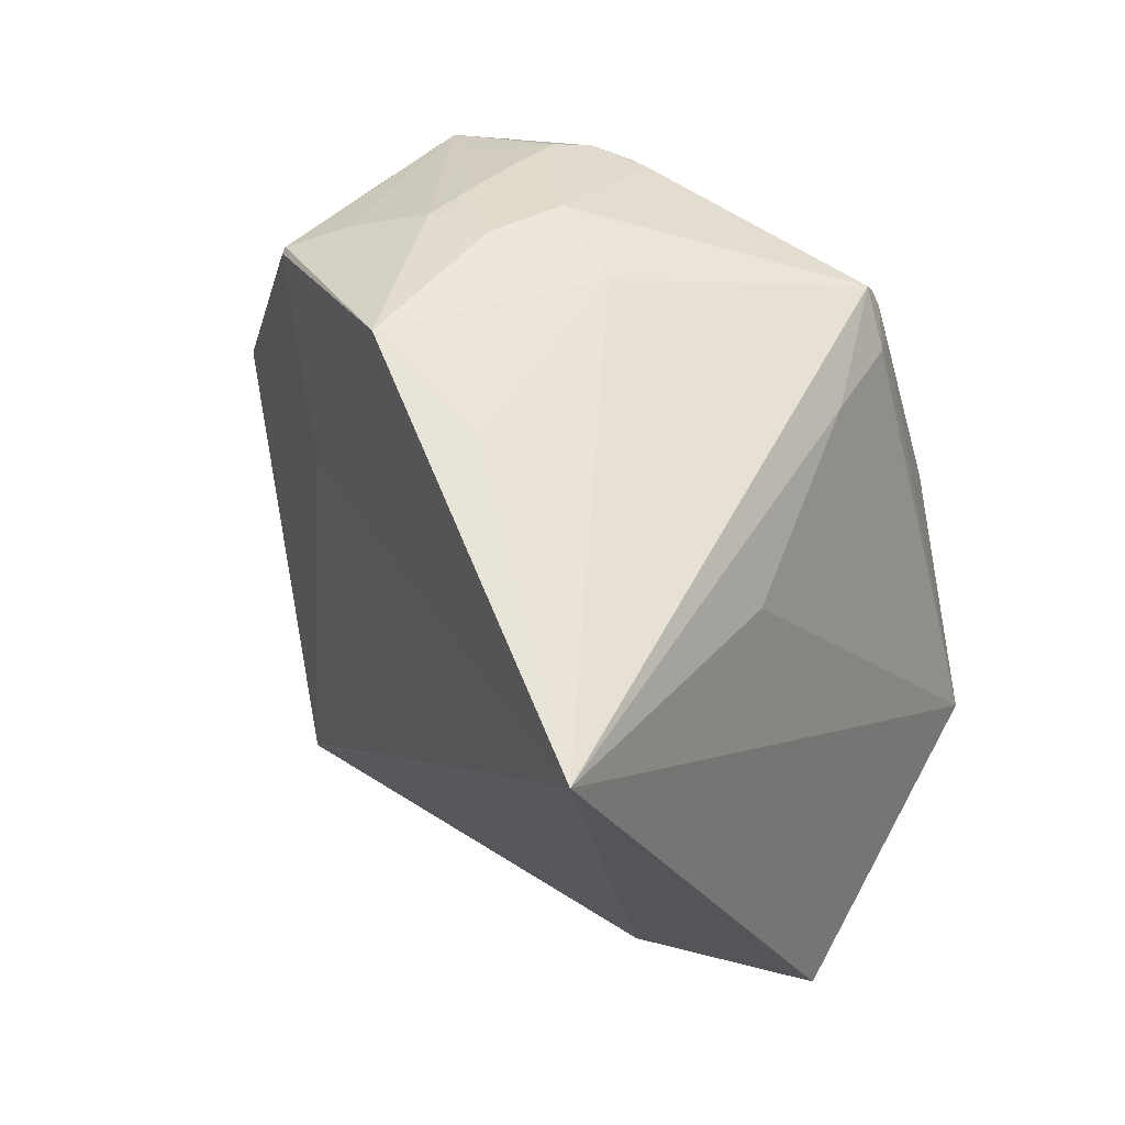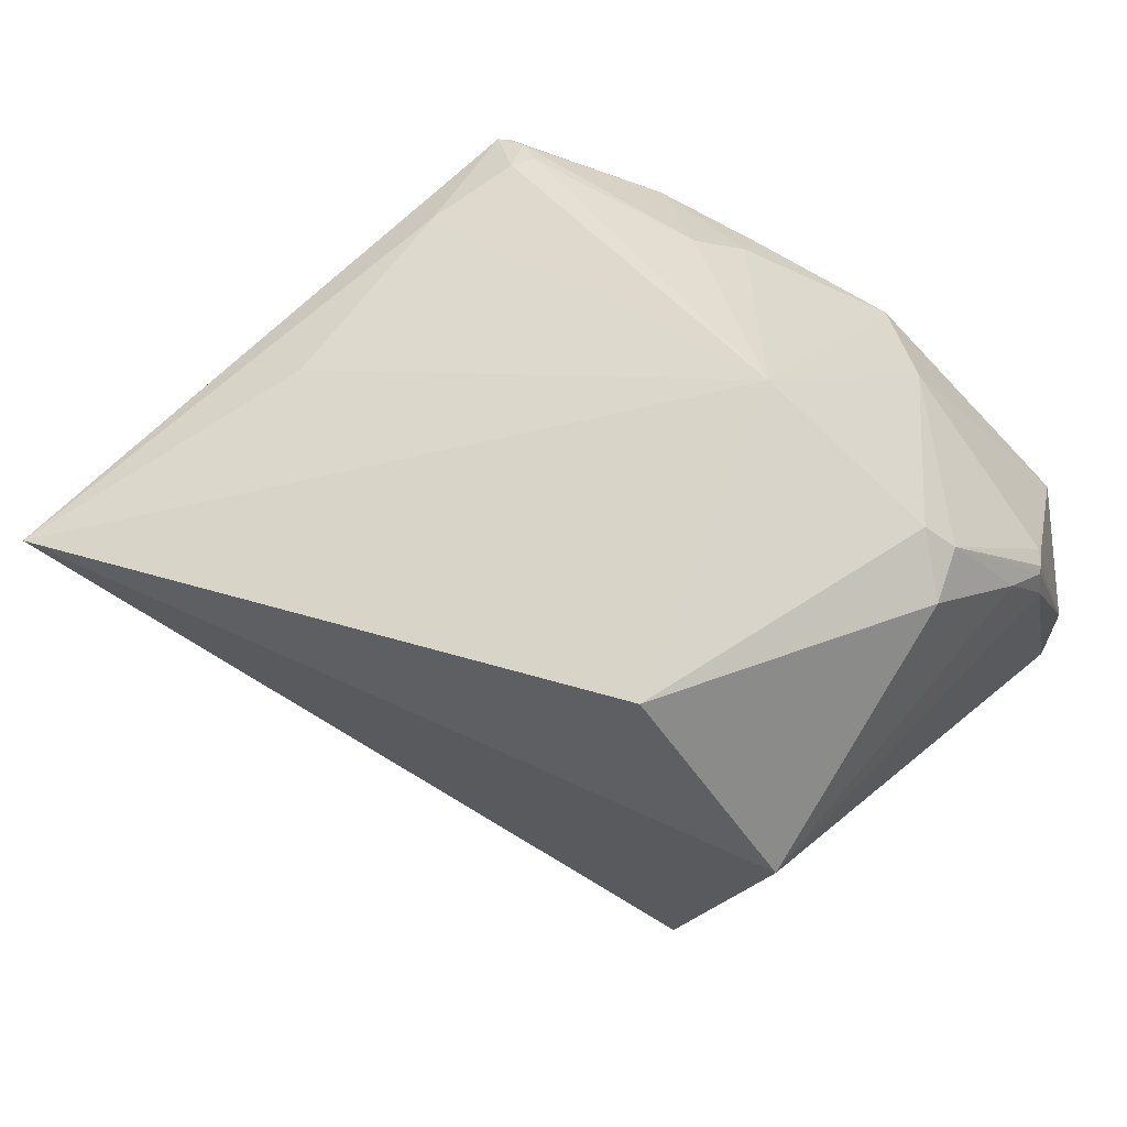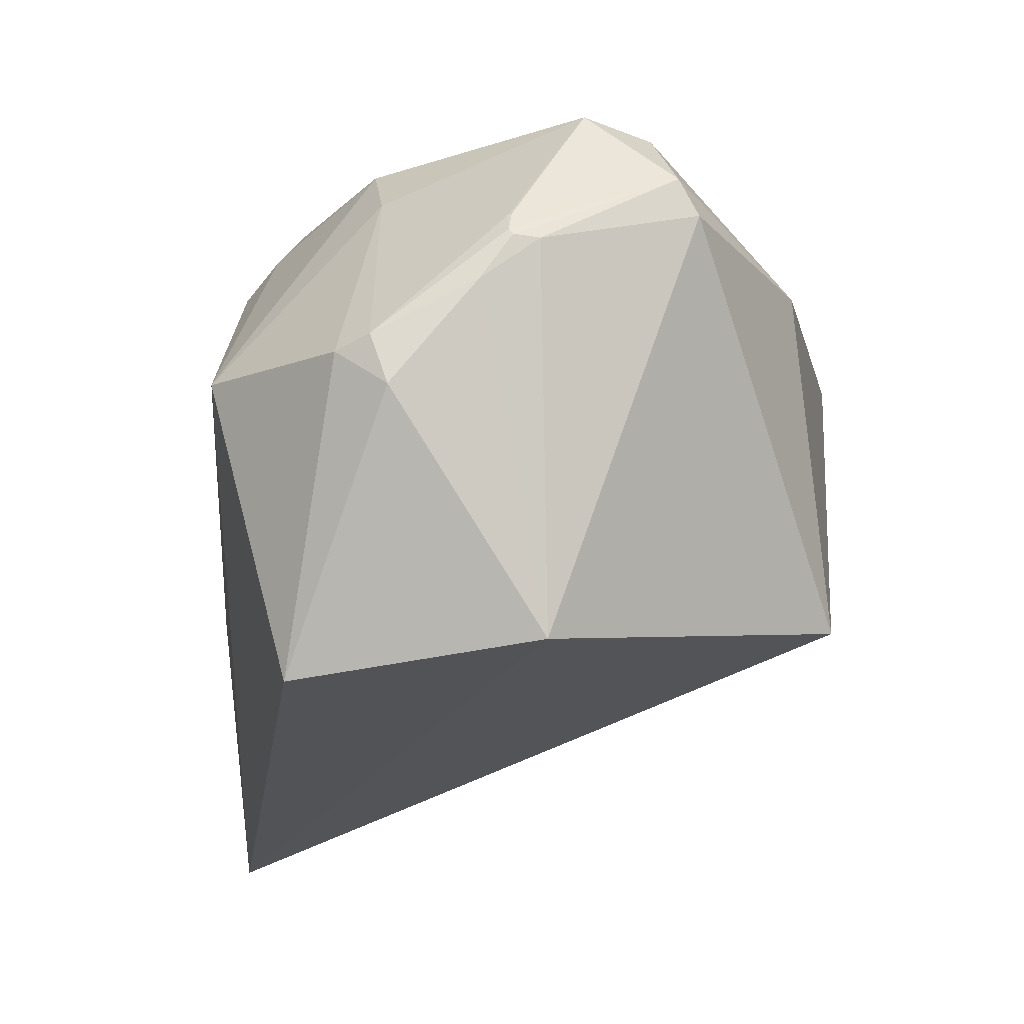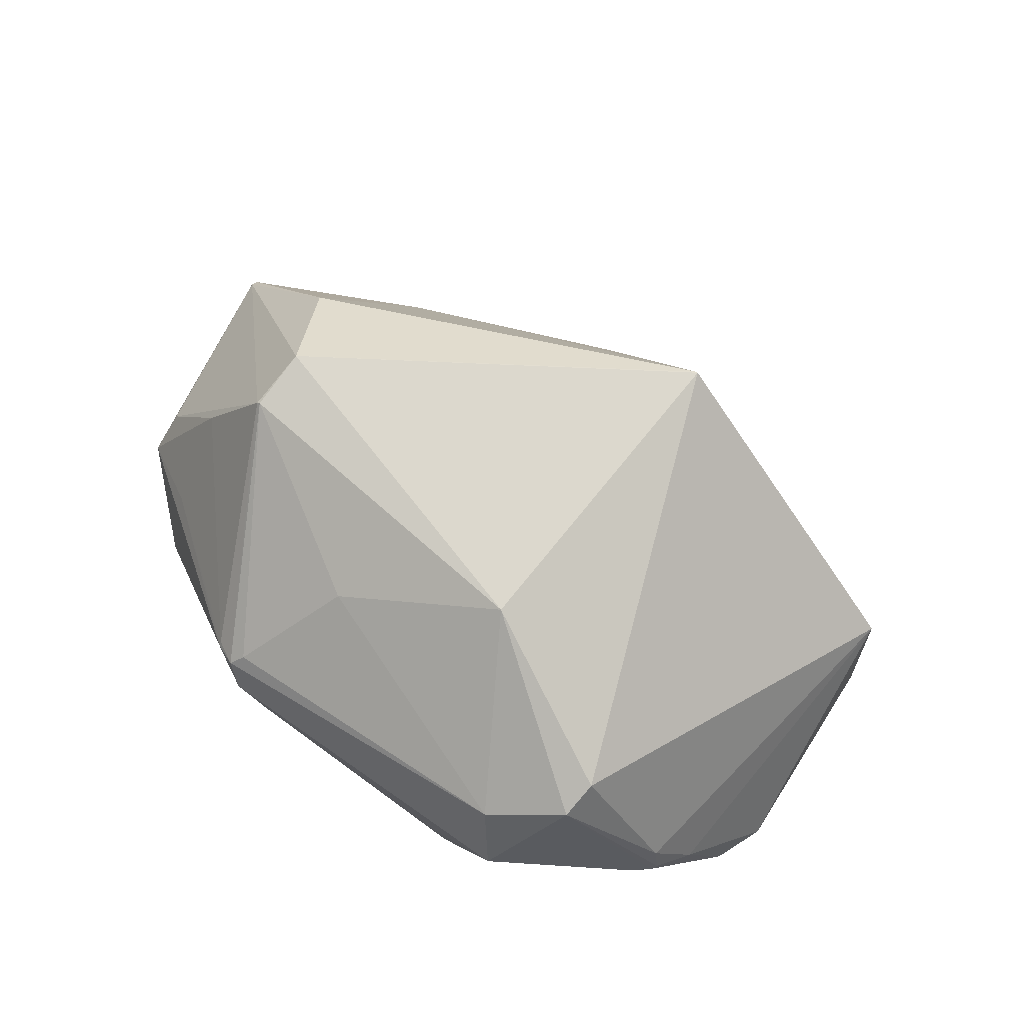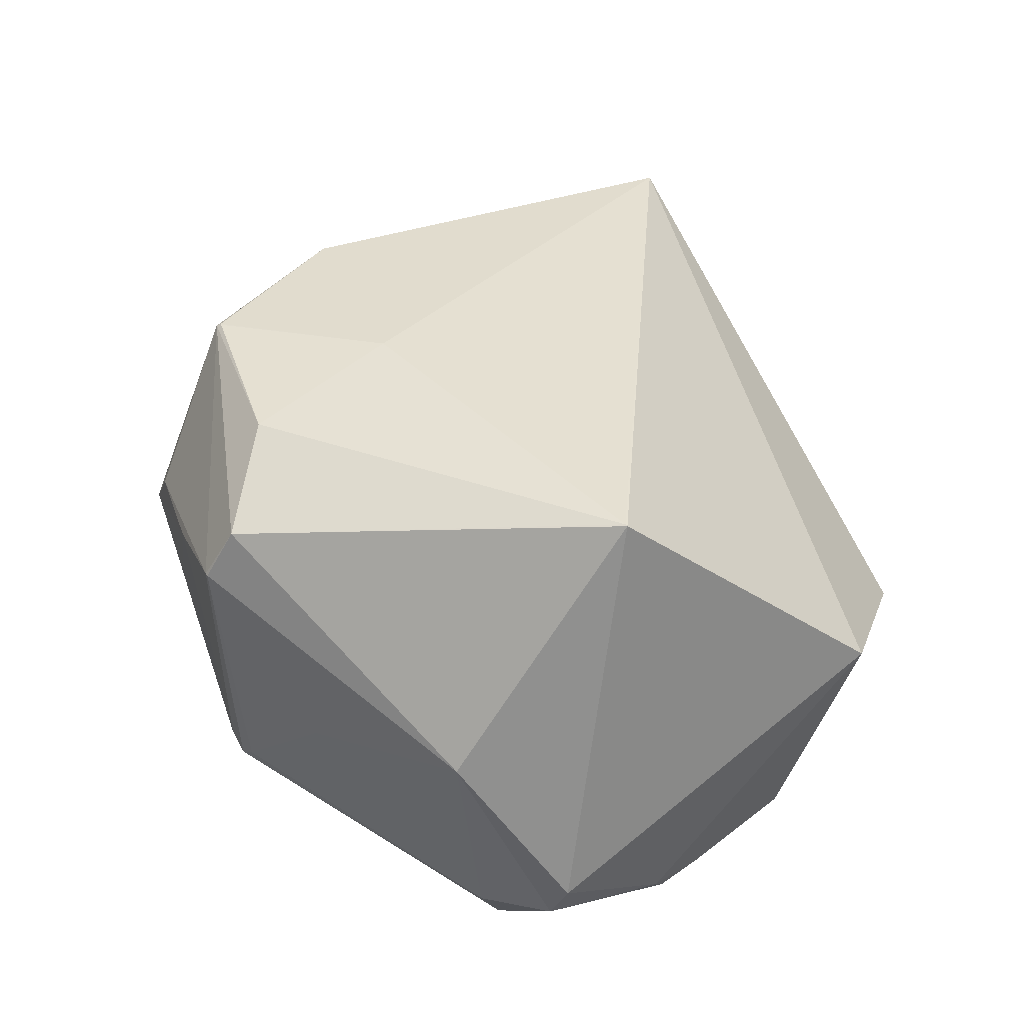
<metadata>
{"format":"obj","ext":"obj","renderer":"f3d","projection":"perspective","resolution":1024,"background":"white","views":[{"elev":5.5,"azim":21.5,"up":"+Y"},{"elev":-46.2,"azim":94.5,"up":"+Y"},{"elev":-51.4,"azim":166.7,"up":"+Y"},{"elev":-42.1,"azim":-87.8,"up":"+Z"},{"elev":-11.2,"azim":-74.4,"up":"+Z"}]}
</metadata>
<code>
o
v 144 -5.273 212.8
v 55.82 -139.9 -104.8
v 163.3 -141 -54.52
v 144 -5.273 212.8
v -98.36 -43.29 -56.91
v 55.82 -139.9 -104.8
v 144 -5.273 212.8
v -98.21 -42.22 -55.87
v -98.36 -43.29 -56.91
v 55.82 -139.9 -104.8
v 144.4 -75.5 -177
v 163.3 -141 -54.52
v 144.4 -75.5 -177
v 168.1 -54.64 -173.5
v 163.3 -141 -54.52
v 144 -5.273 212.8
v 163.3 -141 -54.52
v 216.7 -13.62 -112.9
v 168.1 -54.64 -173.5
v 216.7 -13.62 -112.9
v 163.3 -141 -54.52
v 144.4 -75.5 -177
v 154.9 -53.7 -186.1
v 168.1 -54.64 -173.5
v -98.21 -42.22 -55.87
v -115.1 163.6 -53.49
v -98.36 -43.29 -56.91
v -98.21 -42.22 -55.87
v -98.6 156.4 8.424
v -115.1 163.6 -53.49
v -115.1 163.6 -53.49
v -98.92 184.3 -70.74
v -99.91 182.9 -72.08
v 144.4 -75.5 -177
v 112.1 -34.98 -213
v 154.9 -53.7 -186.1
v 55.82 -139.9 -104.8
v 112.1 -34.98 -213
v 144.4 -75.5 -177
v -98.6 156.4 8.424
v -43.7 205.3 81.3
v -115.1 163.6 -53.49
v -115.1 163.6 -53.49
v -43.7 205.3 81.3
v -98.92 184.3 -70.74
v -98.6 156.4 8.424
v -44.93 202.4 81.79
v -43.7 205.3 81.3
v -98.6 156.4 8.424
v -45.44 201.1 80.92
v -44.93 202.4 81.79
v 144 -5.273 212.8
v 216.7 -13.62 -112.9
v 182.2 53.38 89.53
v 112.1 -34.98 -213
v 100.3 -16.67 -227.4
v 154.9 -53.7 -186.1
v -43.7 205.3 81.3
v 29.35 169.3 146
v -43.53 205.3 81.34
v -44.93 202.4 81.79
v 29.35 169.3 146
v -43.7 205.3 81.3
v 144 -5.273 212.8
v 29.35 169.3 146
v -44.93 202.4 81.79
v 100.3 -16.67 -227.4
v 102.4 -13.97 -227.8
v 154.9 -53.7 -186.1
v 55.82 -139.9 -104.8
v 87.96 -16.03 -227.7
v 112.1 -34.98 -213
v 112.1 -34.98 -213
v 87.96 -16.03 -227.7
v 100.3 -16.67 -227.4
v 102.4 -13.97 -227.8
v 103.2 -3.952 -228.1
v 154.9 -53.7 -186.1
v 102.4 -13.97 -227.8
v 101.4 -3.266 -229.3
v 103.2 -3.952 -228.1
v 144 -5.273 212.8
v 80.09 124.4 150.9
v 29.35 169.3 146
v 202.8 186 -3.319
v 202.7 187.8 2.841
v 204.4 179.5 -9.072
v -98.36 -43.29 -56.91
v 15.1 17.3 -235.1
v 55.82 -139.9 -104.8
v 55.82 -139.9 -104.8
v 15.1 17.3 -235.1
v 87.96 -16.03 -227.7
v 202.7 187.8 2.841
v 207.6 159.6 -4.236
v 204.4 179.5 -9.072
v 216.7 -13.62 -112.9
v 206.2 165.5 -14.66
v 207.6 159.6 -4.236
v 207.6 159.6 -4.236
v 206.2 165.5 -14.66
v 204.4 179.5 -9.072
v 216.7 -13.62 -112.9
v 199.1 135.3 31.71
v 182.2 53.38 89.53
v 216.7 -13.62 -112.9
v 207.6 159.6 -4.236
v 199.1 135.3 31.71
v 144 -5.273 212.8
v 182.2 53.38 89.53
v 199.1 135.3 31.71
v 144 -5.273 212.8
v 199.1 135.3 31.71
v 202.7 187.8 2.841
v 202.7 187.8 2.841
v 199.1 135.3 31.71
v 207.6 159.6 -4.236
v 100.3 -16.67 -227.4
v 26.9 30.17 -244.3
v 102.4 -13.97 -227.8
v 87.96 -16.03 -227.7
v 26.9 30.17 -244.3
v 100.3 -16.67 -227.4
v 102.4 -13.97 -227.8
v 26.9 30.17 -244.3
v 101.4 -3.266 -229.3
v 15.1 17.3 -235.1
v 26.9 30.17 -244.3
v 87.96 -16.03 -227.7
v -115.1 163.6 -53.49
v -51.38 60.14 -173.8
v -98.36 -43.29 -56.91
v -98.36 -43.29 -56.91
v -51.38 60.14 -173.8
v 15.1 17.3 -235.1
v -115.1 163.6 -53.49
v -99.91 182.9 -72.08
v -51.38 60.14 -173.8
v 15.1 17.3 -235.1
v -51.38 60.14 -173.8
v 26.9 30.17 -244.3
v -43.7 205.3 81.3
v -20.91 244.5 -1.743
v -98.92 184.3 -70.74
v -98.92 184.3 -70.74
v -20.91 244.5 -1.743
v -58.09 216.2 -40.44
v -43.7 205.3 81.3
v -43.53 205.3 81.34
v 1.439 258.1 -4.105
v -43.7 205.3 81.3
v 1.439 258.1 -4.105
v -20.91 244.5 -1.743
v -14.29 213.9 77.58
v 1.439 258.1 -4.105
v -43.53 205.3 81.34
v -20.91 244.5 -1.743
v 1.439 258.1 -4.105
v -58.09 216.2 -40.44
v 29.35 169.3 146
v 26.32 219 81.59
v -43.53 205.3 81.34
v -14.29 213.9 77.58
v -43.53 205.3 81.34
v 26.32 219 81.59
v -14.29 213.9 77.58
v 26.32 219 81.59
v 1.439 258.1 -4.105
v 216.7 -13.62 -112.9
v 204.4 99.01 -85.73
v 206.2 165.5 -14.66
v 206.2 165.5 -14.66
v 204.4 99.01 -85.73
v 204.4 179.5 -9.072
v 29.35 169.3 146
v 57.91 211.2 88.98
v 26.32 219 81.59
v 26.32 219 81.59
v 57.91 211.2 88.98
v 35.9 218.1 81.66
v 144 -5.273 212.8
v -36.16 108.6 65.71
v -98.21 -42.22 -55.87
v -45.44 201.1 80.92
v -36.16 108.6 65.71
v -44.93 202.4 81.79
v 144 -5.273 212.8
v -44.93 202.4 81.79
v -36.16 108.6 65.71
v -98.21 -42.22 -55.87
v -36.16 108.6 65.71
v -98.6 156.4 8.424
v -98.6 156.4 8.424
v -36.16 108.6 65.71
v -45.44 201.1 80.92
v 26.32 219 81.59
v 35.9 218.1 81.66
v 34.97 228.6 63.27
v 57.91 211.2 88.98
v 34.97 228.6 63.27
v 35.9 218.1 81.66
v 26.32 219 81.59
v 18.61 248.3 19.46
v 1.439 258.1 -4.105
v 26.32 219 81.59
v 34.97 228.6 63.27
v 18.61 248.3 19.46
v 101.4 -3.266 -229.3
v 69.81 71.82 -242.4
v 103.2 -3.952 -228.1
v 26.9 30.17 -244.3
v 69.81 71.82 -242.4
v 101.4 -3.266 -229.3
v -51.38 60.14 -173.8
v 36.08 71.86 -236.5
v 26.9 30.17 -244.3
v 26.9 30.17 -244.3
v 36.08 71.86 -236.5
v 69.81 71.82 -242.4
v 216.7 -13.62 -112.9
v 193.1 104.9 -108.2
v 204.4 99.01 -85.73
v 202.8 186 -3.319
v 204.4 179.5 -9.072
v 189.5 156.6 -71.03
v 204.4 99.01 -85.73
v 189.5 156.6 -71.03
v 204.4 179.5 -9.072
v 193.1 104.9 -108.2
v 189.5 156.6 -71.03
v 204.4 99.01 -85.73
v 168.1 -54.64 -173.5
v 153.1 59.09 -181.3
v 216.7 -13.62 -112.9
v 154.9 -53.7 -186.1
v 153.1 59.09 -181.3
v 168.1 -54.64 -173.5
v 103.2 -3.952 -228.1
v 153.1 59.09 -181.3
v 154.9 -53.7 -186.1
v 69.81 71.82 -242.4
v 153.1 59.09 -181.3
v 103.2 -3.952 -228.1
v 144 -5.273 212.8
v 109.2 190.7 78.7
v 80.09 124.4 150.9
v 144 -5.273 212.8
v 202.7 187.8 2.841
v 109.2 190.7 78.7
v 80.09 124.4 150.9
v 109.2 190.7 78.7
v 29.35 169.3 146
v 29.35 169.3 146
v 109.2 190.7 78.7
v 57.91 211.2 88.98
v 34.97 228.6 63.27
v 48.33 244 30.04
v 18.61 248.3 19.46
v 202.7 187.8 2.841
v 81.07 222.8 60.64
v 109.2 190.7 78.7
v 109.2 190.7 78.7
v 81.07 222.8 60.64
v 57.91 211.2 88.98
v 57.91 211.2 88.98
v 81.07 222.8 60.64
v 34.97 228.6 63.27
v 18.61 248.3 19.46
v 57.9 252 11.89
v 1.439 258.1 -4.105
v 48.33 244 30.04
v 57.9 252 11.89
v 18.61 248.3 19.46
v 34.97 228.6 63.27
v 57.9 252 11.89
v 48.33 244 30.04
v 81.07 222.8 60.64
v 57.9 252 11.89
v 34.97 228.6 63.27
v 1.439 258.1 -4.105
v -3.9 239.5 -48.66
v -58.09 216.2 -40.44
v 57.9 252 11.89
v 70.95 251.8 -2.221
v 1.439 258.1 -4.105
v 193.1 104.9 -108.2
v 181.7 124.2 -114.1
v 189.5 156.6 -71.03
v -99.91 182.9 -72.08
v -36.52 144.4 -149.8
v -51.38 60.14 -173.8
v -51.38 60.14 -173.8
v -36.52 144.4 -149.8
v 36.08 71.86 -236.5
v 202.7 187.8 2.841
v 96.73 241.6 -5.149
v 81.07 222.8 60.64
v 81.07 222.8 60.64
v 96.73 241.6 -5.149
v 57.9 252 11.89
v 57.9 252 11.89
v 96.73 241.6 -5.149
v 70.95 251.8 -2.221
v 202.8 186 -3.319
v 96.73 241.6 -5.149
v 202.7 187.8 2.841
v 96.73 241.6 -5.149
v 87.59 245.3 -8.105
v 70.95 251.8 -2.221
v 216.7 -13.62 -112.9
v 155.6 100.9 -169.9
v 193.1 104.9 -108.2
v 153.1 59.09 -181.3
v 155.6 100.9 -169.9
v 216.7 -13.62 -112.9
v 69.81 71.82 -242.4
v 155.6 100.9 -169.9
v 153.1 59.09 -181.3
v 181.7 124.2 -114.1
v 155.6 100.9 -169.9
v 189.5 156.6 -71.03
v 193.1 104.9 -108.2
v 155.6 100.9 -169.9
v 181.7 124.2 -114.1
v 70.95 251.8 -2.221
v 50.23 252.1 -36.71
v 1.439 258.1 -4.105
v 87.59 245.3 -8.105
v 72.51 247.9 -21.66
v 70.95 251.8 -2.221
v 70.95 251.8 -2.221
v 72.51 247.9 -21.66
v 50.23 252.1 -36.71
v -98.92 184.3 -70.74
v 10.99 205.6 -154
v -99.91 182.9 -72.08
v 36.08 71.86 -236.5
v 10.99 205.6 -154
v 69.81 71.82 -242.4
v -98.92 184.3 -70.74
v -58.09 216.2 -40.44
v 8.596 211.5 -141.4
v -3.9 239.5 -48.66
v 8.596 211.5 -141.4
v -58.09 216.2 -40.44
v -98.92 184.3 -70.74
v 8.596 211.5 -141.4
v 10.99 205.6 -154
v -99.91 182.9 -72.08
v 4.898 198 -155.2
v -36.52 144.4 -149.8
v 10.99 205.6 -154
v 4.898 198 -155.2
v -99.91 182.9 -72.08
v -36.52 144.4 -149.8
v 4.898 198 -155.2
v 36.08 71.86 -236.5
v 36.08 71.86 -236.5
v 4.898 198 -155.2
v 10.99 205.6 -154
v 1.439 258.1 -4.105
v 11.01 212.6 -141.6
v -3.9 239.5 -48.66
v -3.9 239.5 -48.66
v 11.01 212.6 -141.6
v 8.596 211.5 -141.4
v 50.23 252.1 -36.71
v 11.01 212.6 -141.6
v 1.439 258.1 -4.105
v 8.596 211.5 -141.4
v 11.01 212.6 -141.6
v 10.99 205.6 -154
v 10.99 205.6 -154
v 27.23 203.1 -156.9
v 69.81 71.82 -242.4
v 11.01 212.6 -141.6
v 27.23 203.1 -156.9
v 10.99 205.6 -154
v 69.81 71.82 -242.4
v 102.2 102.2 -200.4
v 155.6 100.9 -169.9
v 27.23 203.1 -156.9
v 102.2 102.2 -200.4
v 69.81 71.82 -242.4
v 50.23 252.1 -36.71
v 35.19 211.8 -134.9
v 11.01 212.6 -141.6
v 11.01 212.6 -141.6
v 35.19 211.8 -134.9
v 27.23 203.1 -156.9
v 202.8 186 -3.319
v 113.4 214.9 -56.58
v 96.73 241.6 -5.149
v 50.23 252.1 -36.71
v 52.5 208.3 -132.5
v 35.19 211.8 -134.9
v 35.19 211.8 -134.9
v 52.5 208.3 -132.5
v 27.23 203.1 -156.9
v 202.8 186 -3.319
v 90.83 220.4 -74.73
v 113.4 214.9 -56.58
v 96.73 241.6 -5.149
v 90.83 220.4 -74.73
v 87.59 245.3 -8.105
v 113.4 214.9 -56.58
v 90.83 220.4 -74.73
v 96.73 241.6 -5.149
v 87.59 245.3 -8.105
v 90.83 220.4 -74.73
v 72.51 247.9 -21.66
v 72.51 247.9 -21.66
v 90.83 220.4 -74.73
v 50.23 252.1 -36.71
v 50.23 252.1 -36.71
v 90.83 220.4 -74.73
v 52.5 208.3 -132.5
v 202.8 186 -3.319
v 189.5 156.6 -71.03
v 134.6 178.6 -104.6
v 155.6 100.9 -169.9
v 134.6 178.6 -104.6
v 189.5 156.6 -71.03
v 202.8 186 -3.319
v 134.6 178.6 -104.6
v 90.83 220.4 -74.73
v 90.83 220.4 -74.73
v 134.6 178.6 -104.6
v 52.5 208.3 -132.5
v 102.2 102.2 -200.4
v 58.1 193.3 -147.6
v 155.6 100.9 -169.9
v 27.23 203.1 -156.9
v 58.1 193.3 -147.6
v 102.2 102.2 -200.4
v 52.5 208.3 -132.5
v 58.1 193.3 -147.6
v 27.23 203.1 -156.9
v 155.6 100.9 -169.9
v 58.1 193.3 -147.6
v 134.6 178.6 -104.6
v 134.6 178.6 -104.6
v 63.51 199.9 -135.2
v 52.5 208.3 -132.5
v 52.5 208.3 -132.5
v 63.51 199.9 -135.2
v 58.1 193.3 -147.6
v 58.1 193.3 -147.6
v 63.51 199.9 -135.2
v 134.6 178.6 -104.6
f 1 2 3
f 4 5 6
f 7 8 9
f 10 11 12
f 13 14 15
f 16 17 18
f 19 20 21
f 22 23 24
f 25 26 27
f 28 29 30
f 31 32 33
f 34 35 36
f 37 38 39
f 40 41 42
f 43 44 45
f 46 47 48
f 49 50 51
f 52 53 54
f 55 56 57
f 58 59 60
f 61 62 63
f 64 65 66
f 67 68 69
f 70 71 72
f 73 74 75
f 76 77 78
f 79 80 81
f 82 83 84
f 85 86 87
f 88 89 90
f 91 92 93
f 94 95 96
f 97 98 99
f 100 101 102
f 103 104 105
f 106 107 108
f 109 110 111
f 112 113 114
f 115 116 117
f 118 119 120
f 121 122 123
f 124 125 126
f 127 128 129
f 130 131 132
f 133 134 135
f 136 137 138
f 139 140 141
f 142 143 144
f 145 146 147
f 148 149 150
f 151 152 153
f 154 155 156
f 157 158 159
f 160 161 162
f 163 164 165
f 166 167 168
f 169 170 171
f 172 173 174
f 175 176 177
f 178 179 180
f 181 182 183
f 184 185 186
f 187 188 189
f 190 191 192
f 193 194 195
f 196 197 198
f 199 200 201
f 202 203 204
f 205 206 207
f 208 209 210
f 211 212 213
f 214 215 216
f 217 218 219
f 220 221 222
f 223 224 225
f 226 227 228
f 229 230 231
f 232 233 234
f 235 236 237
f 238 239 240
f 241 242 243
f 244 245 246
f 247 248 249
f 250 251 252
f 253 254 255
f 256 257 258
f 259 260 261
f 262 263 264
f 265 266 267
f 268 269 270
f 271 272 273
f 274 275 276
f 277 278 279
f 280 281 282
f 283 284 285
f 286 287 288
f 289 290 291
f 292 293 294
f 295 296 297
f 298 299 300
f 301 302 303
f 304 305 306
f 307 308 309
f 310 311 312
f 313 314 315
f 316 317 318
f 319 320 321
f 322 323 324
f 325 326 327
f 328 329 330
f 331 332 333
f 334 335 336
f 337 338 339
f 340 341 342
f 343 344 345
f 346 347 348
f 349 350 351
f 352 353 354
f 355 356 357
f 358 359 360
f 361 362 363
f 364 365 366
f 367 368 369
f 370 371 372
f 373 374 375
f 376 377 378
f 379 380 381
f 382 383 384
f 385 386 387
f 388 389 390
f 391 392 393
f 394 395 396
f 397 398 399
f 400 401 402
f 403 404 405
f 406 407 408
f 409 410 411
f 412 413 414
f 415 416 417
f 418 419 420
f 421 422 423
f 424 425 426
f 427 428 429
f 430 431 432
f 433 434 435
f 436 437 438
f 439 440 441
f 442 443 444
f 445 446 447
f 448 449 450

</code>
